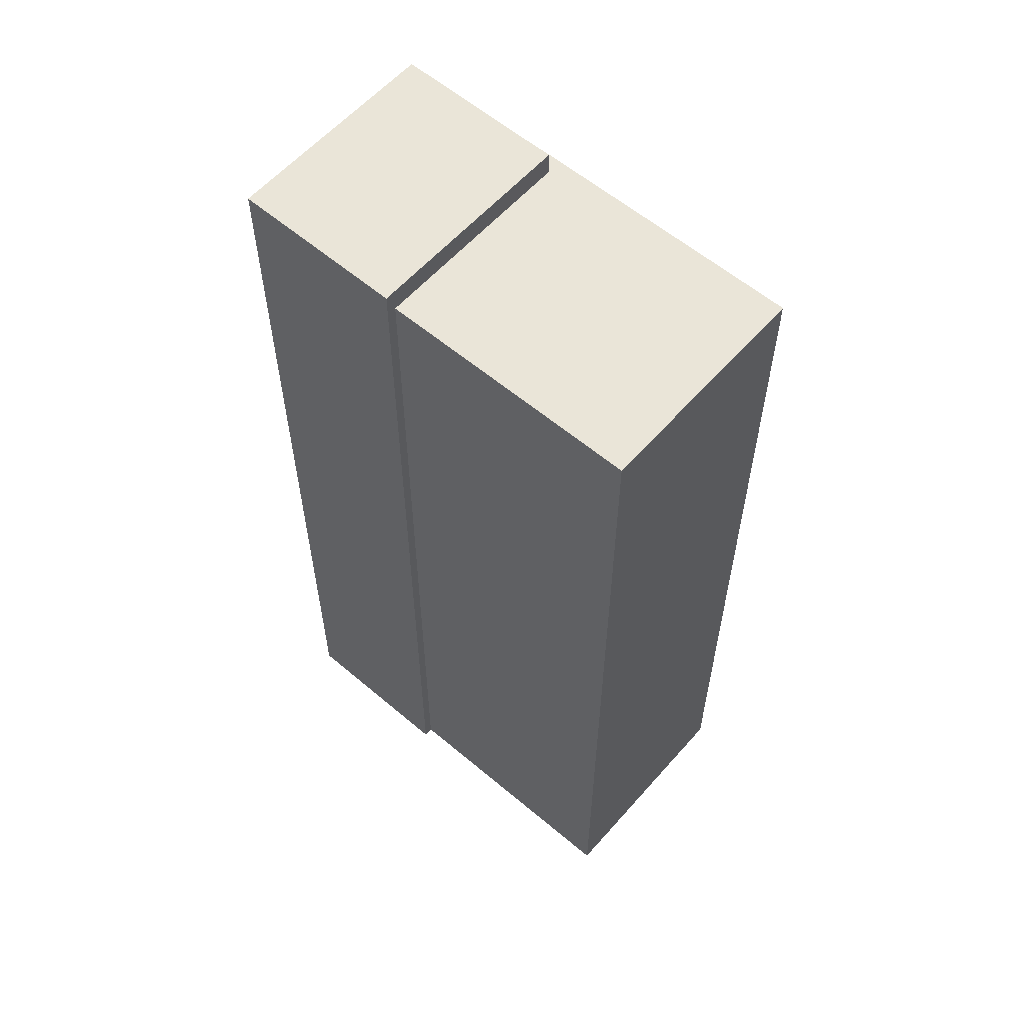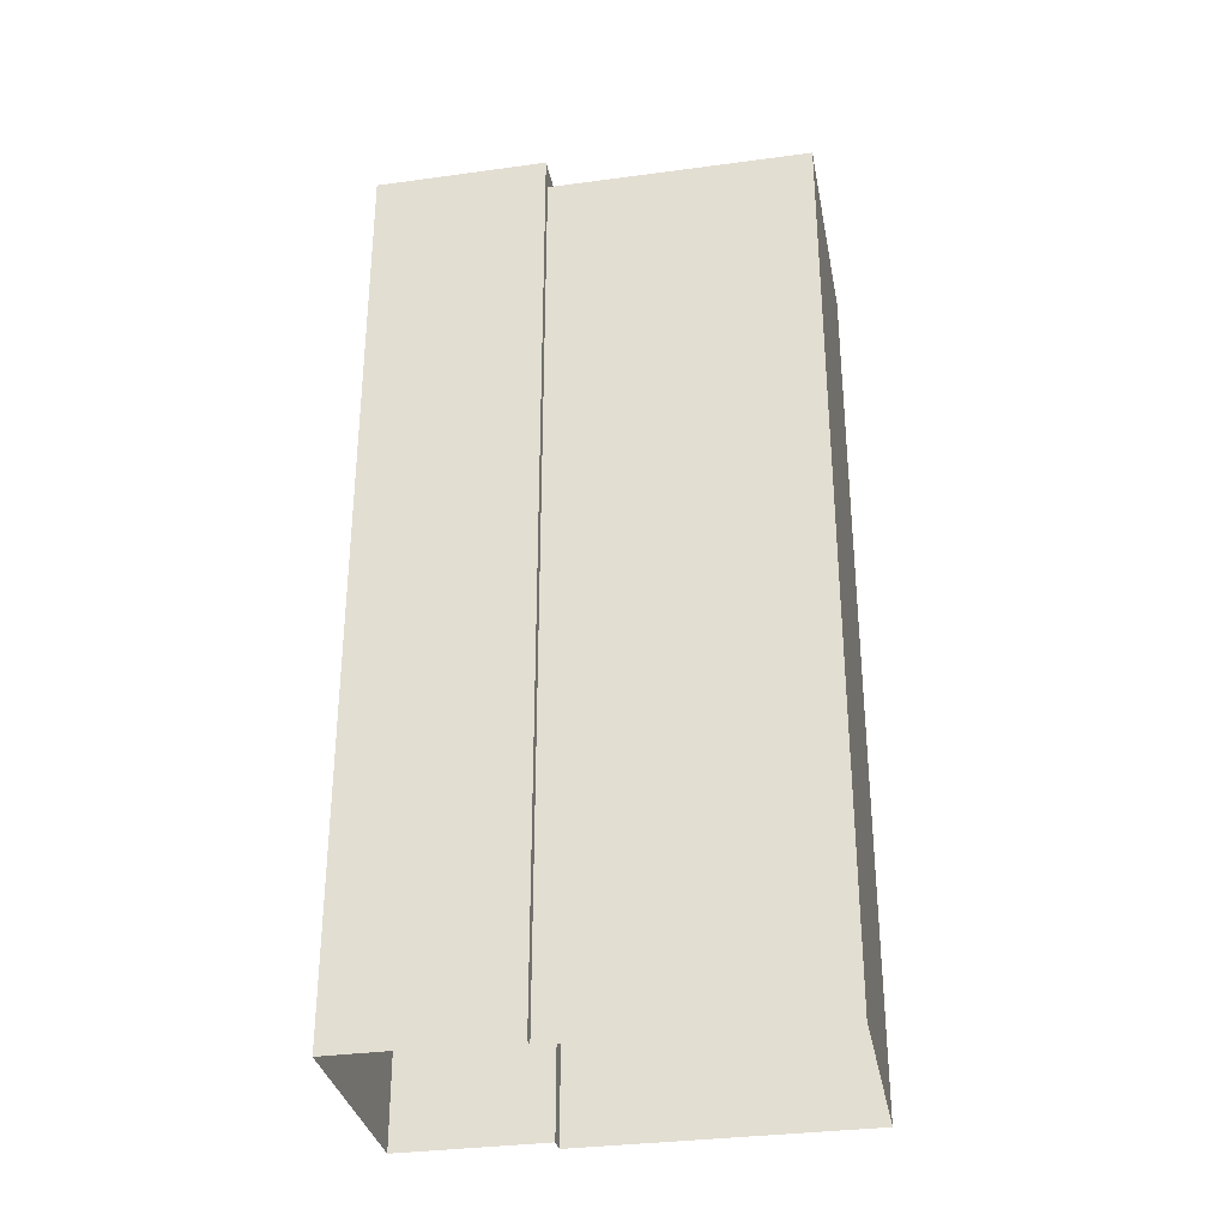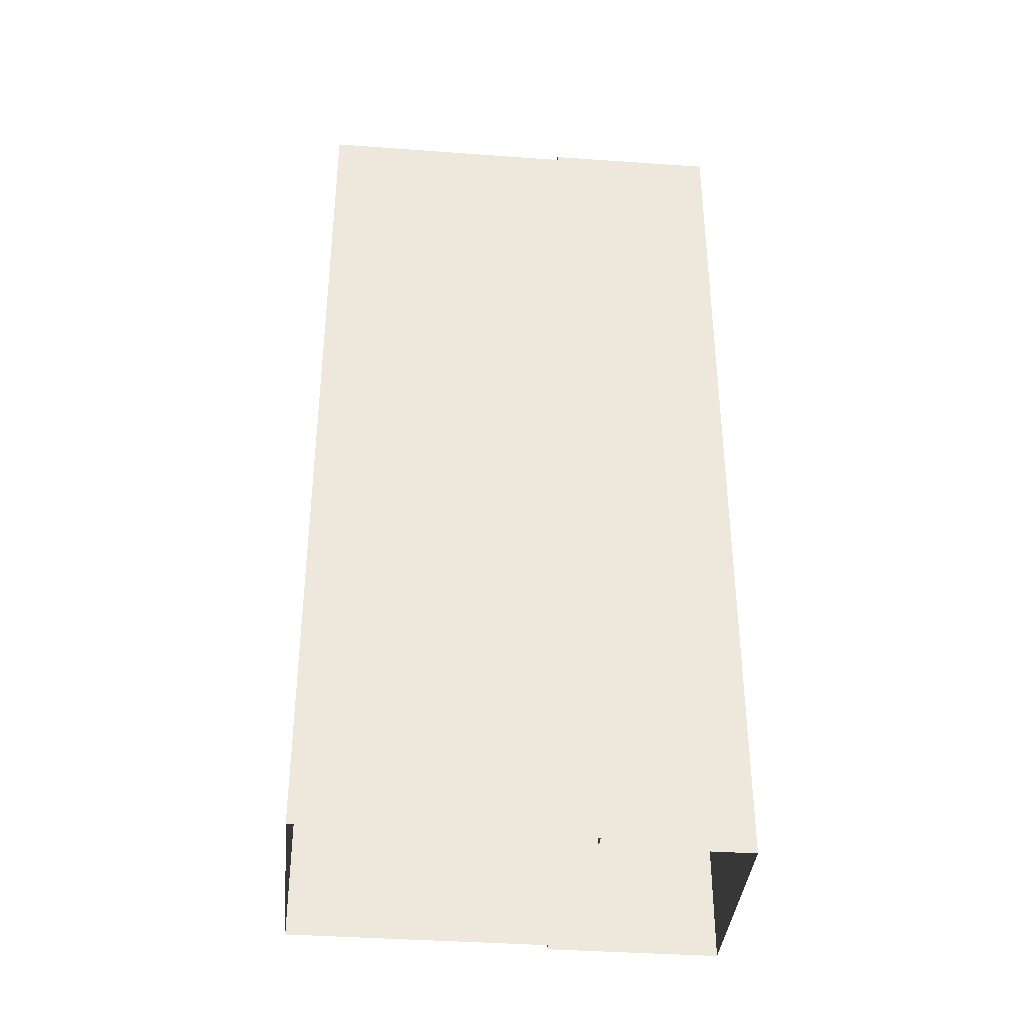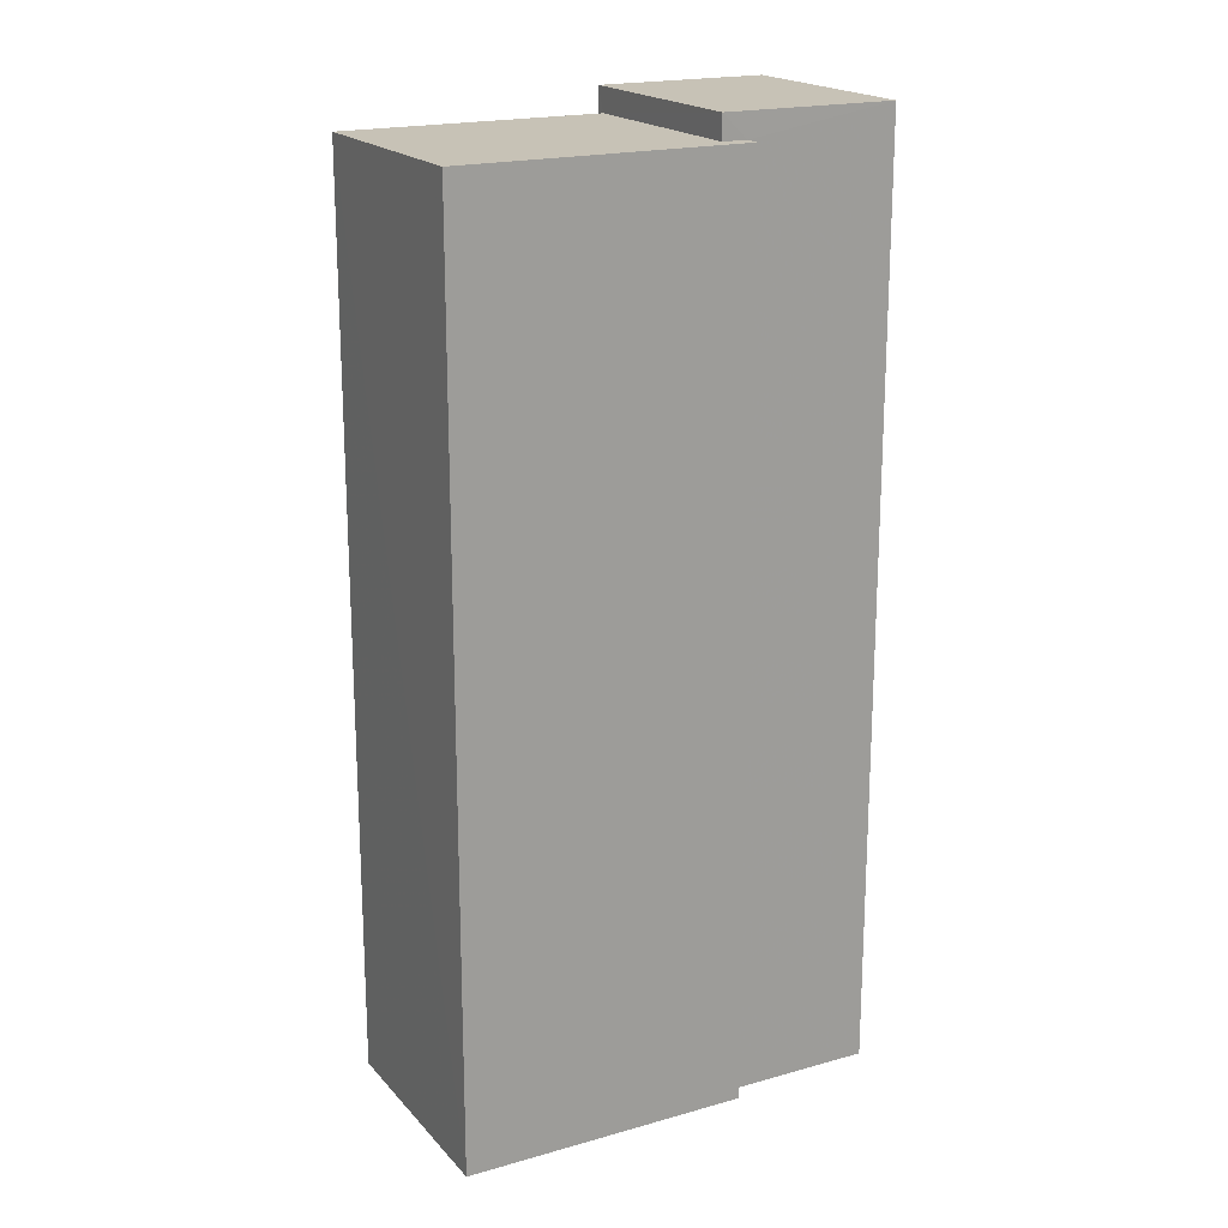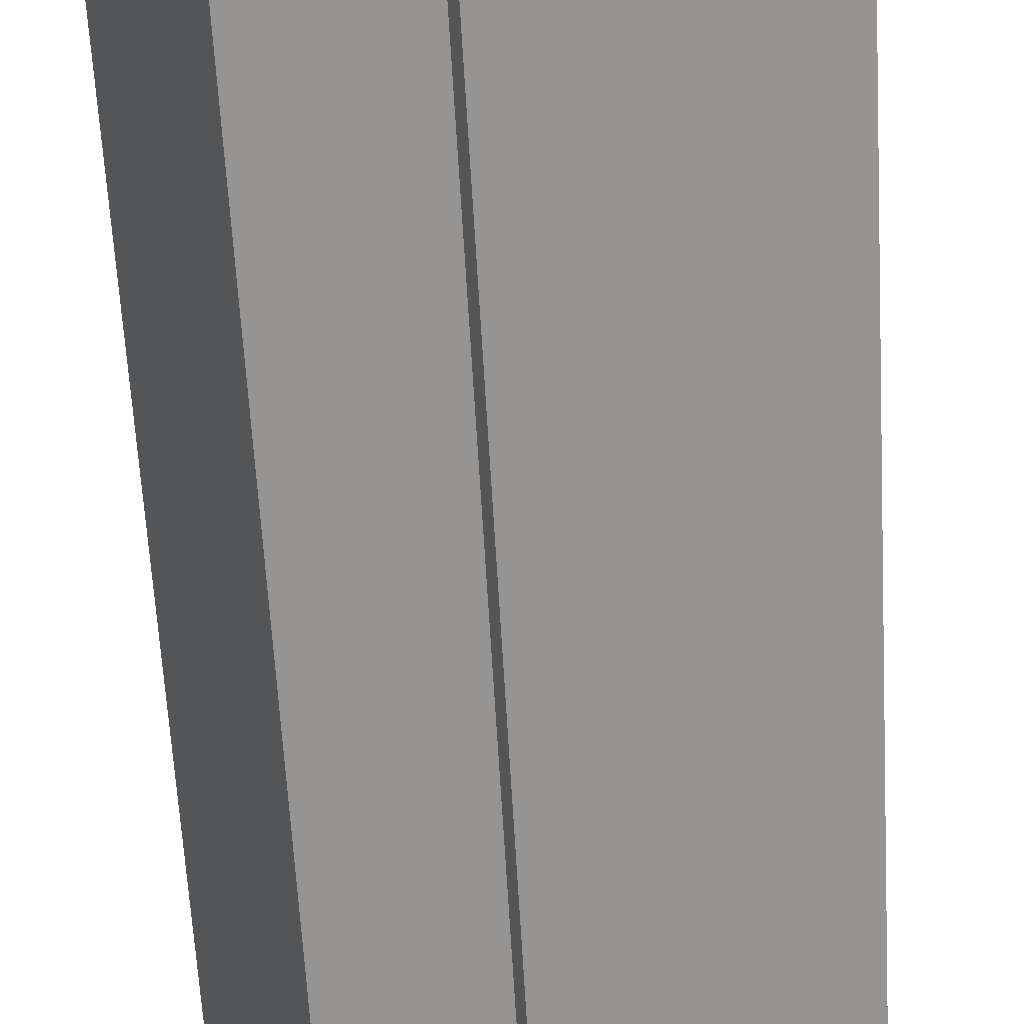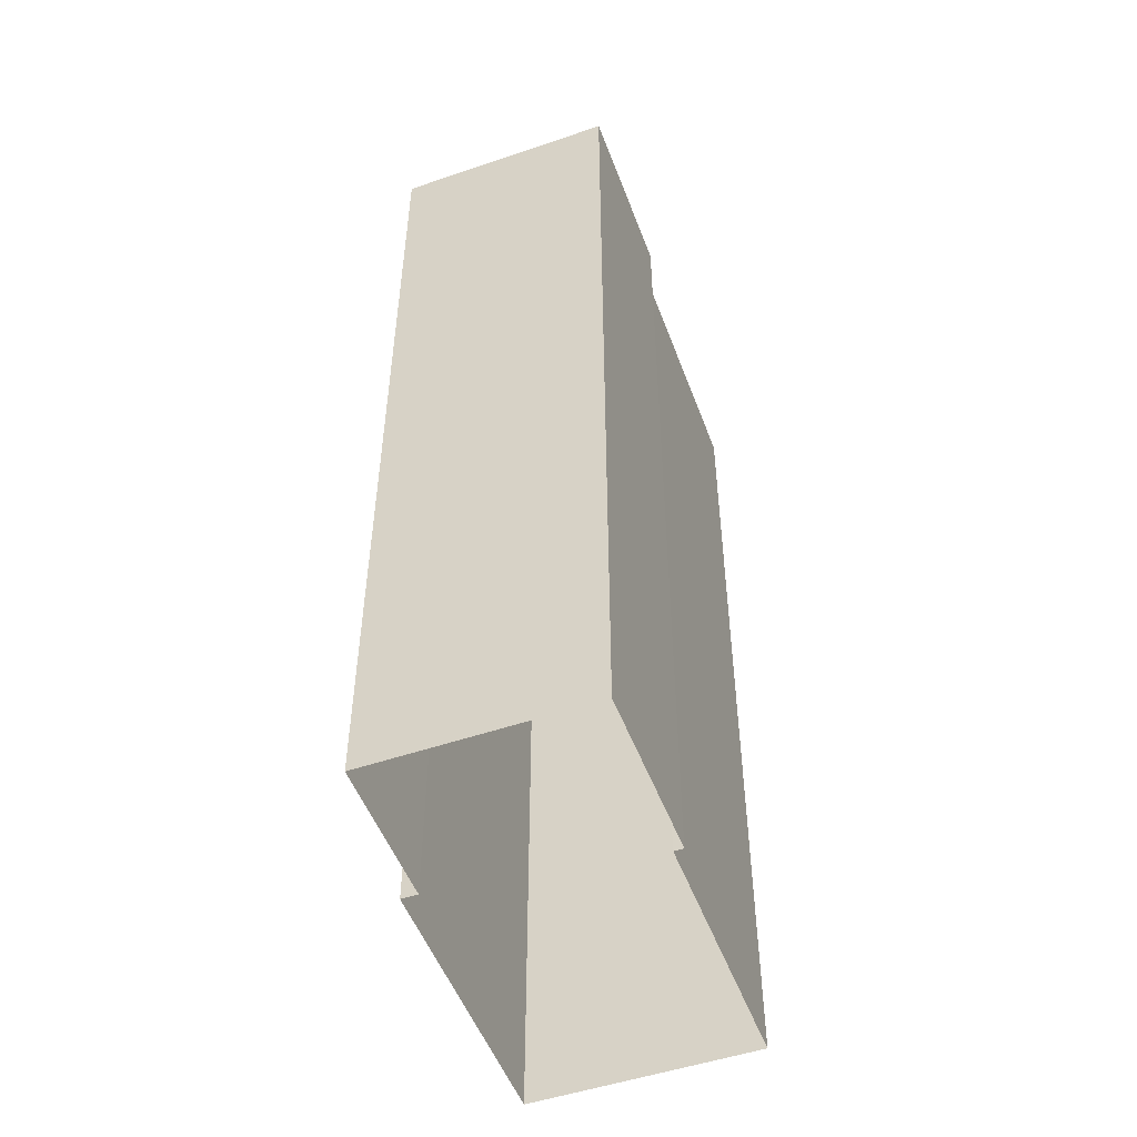
<metadata>
{"format":"obj","ext":"obj","renderer":"f3d","projection":"perspective","resolution":1024,"background":"white","views":[{"elev":59.1,"azim":-165.7,"up":"+Z"},{"elev":-33.0,"azim":163.9,"up":"+Z"},{"elev":-37.6,"azim":-32.0,"up":"+Z"},{"elev":19.2,"azim":-54.9,"up":"+Z"},{"elev":-65.4,"azim":-176.7,"up":"+Y"},{"elev":-51.3,"azim":83.5,"up":"+Z"}]}
</metadata>
<code>
v -1.246e+04 -3.804e+04 50.49
v -1.247e+04 -3.803e+04 50.49
v -1.246e+04 -3.804e+04 50.49
v -1.246e+04 -3.804e+04 50.49
v -1.246e+04 -3.804e+04 50.49
v -1.247e+04 -3.804e+04 50.5
v -1.246e+04 -3.804e+04 50.91
v -1.246e+04 -3.804e+04 50.91
v -1.246e+04 -3.804e+04 50.91
v -1.246e+04 -3.804e+04 50.91
v -1.247e+04 -3.803e+04 34.9
v -1.247e+04 -3.804e+04 34.9
v -1.246e+04 -3.804e+04 34.9
v -1.246e+04 -3.804e+04 34.9
v -1.246e+04 -3.804e+04 34.9
v -1.246e+04 -3.804e+04 34.9
v -1.246e+04 -3.804e+04 34.9
v -1.246e+04 -3.804e+04 34.9
f 2 11 12
f 6 2 12
f 1 11 2
f 1 13 11
f 4 5 14
f 15 4 14
f 5 12 14
f 5 6 12
f 3 9 1
f 13 1 16
f 16 1 8
f 1 9 8
f 16 10 17
f 16 8 10
f 10 18 17
f 10 7 18
f 9 4 7
f 7 4 18
f 9 3 4
f 18 4 15
f 1 2 3
f 4 3 5
f 5 3 6
f 3 2 6
f 7 8 9
f 7 10 8

</code>
